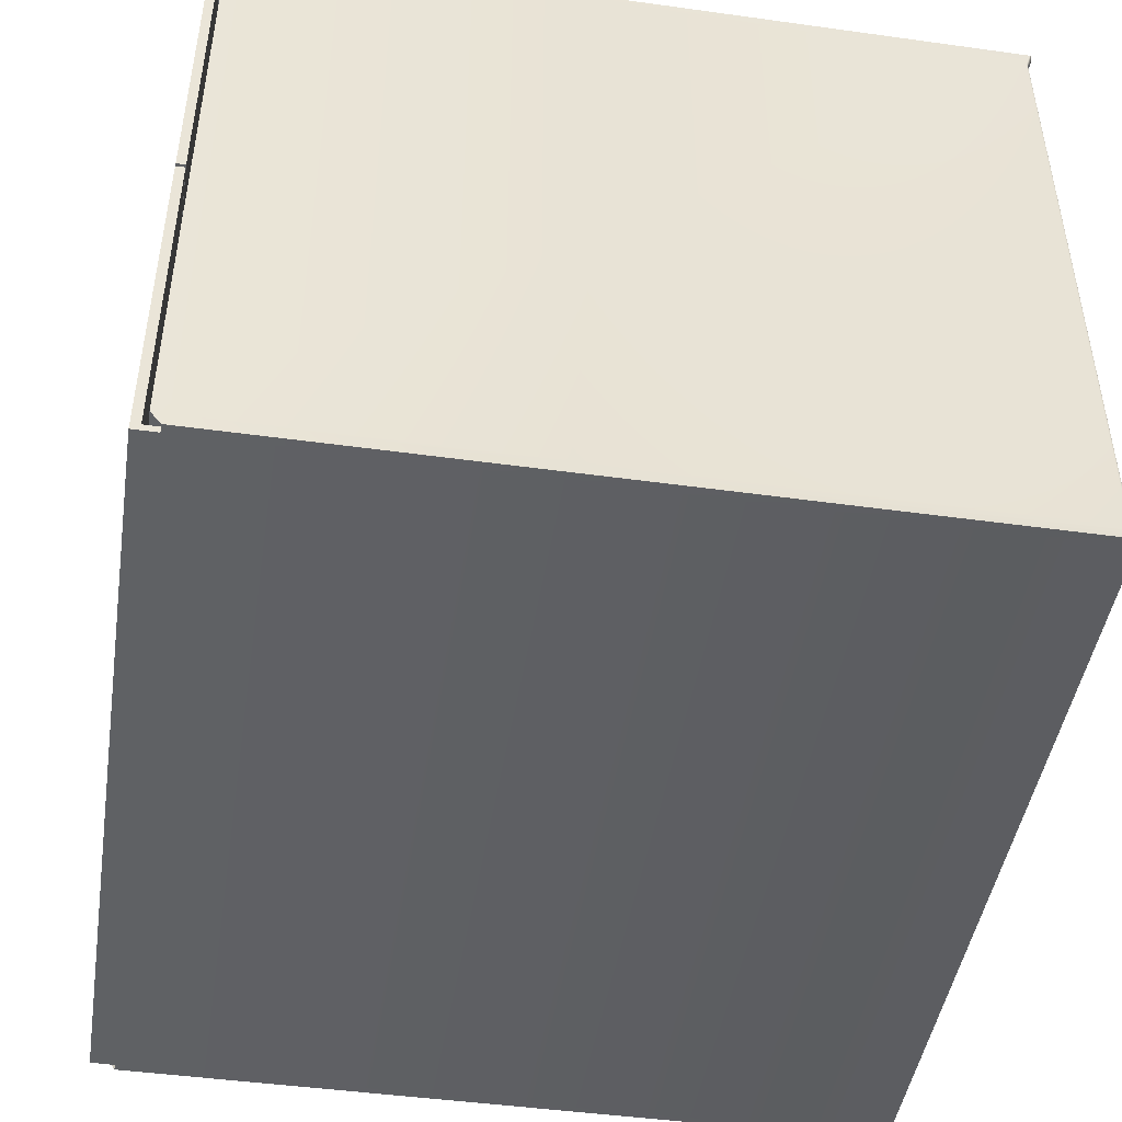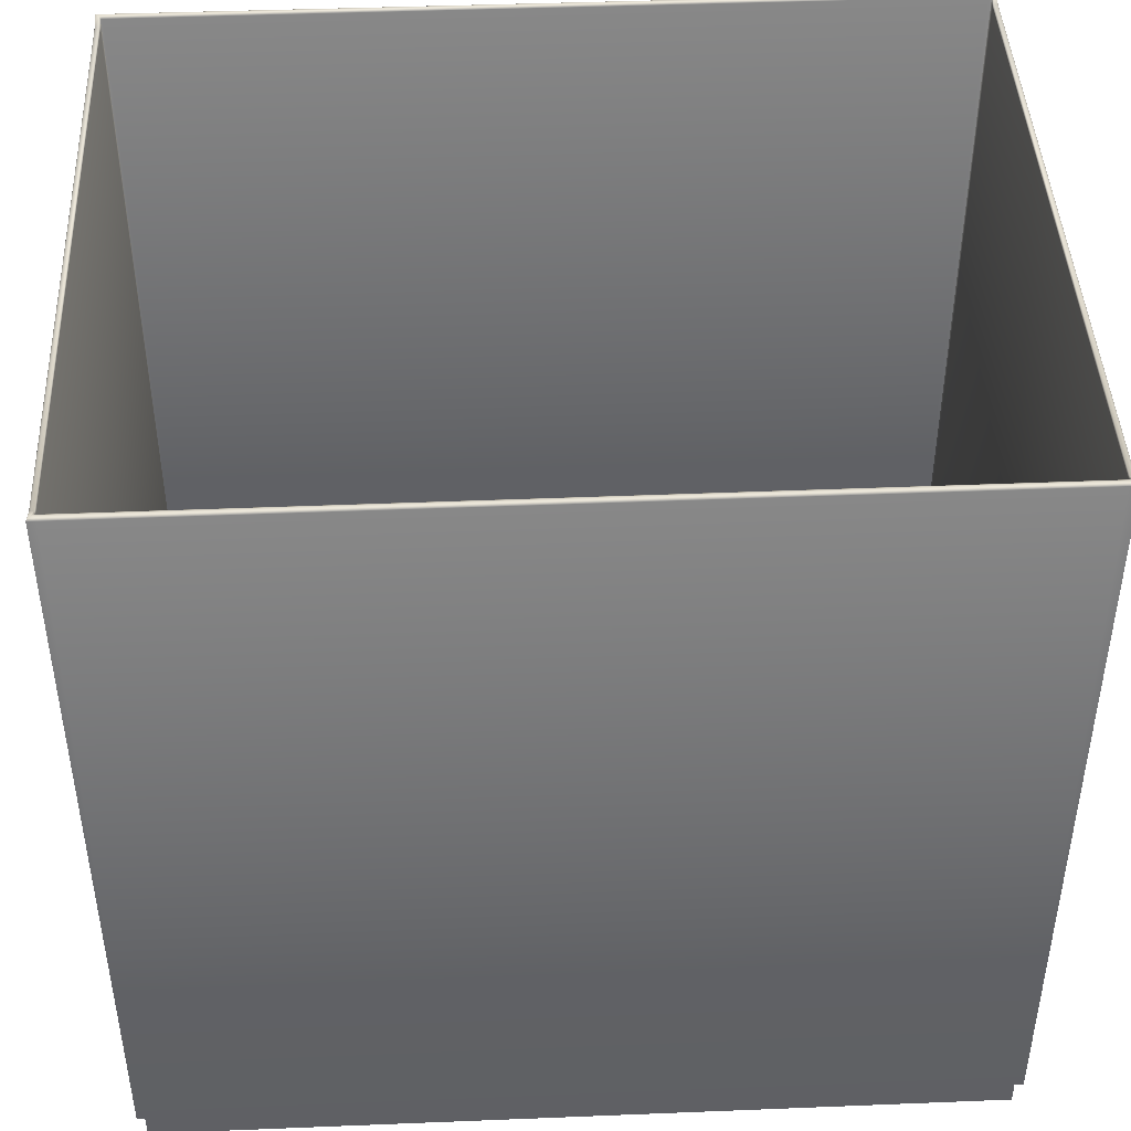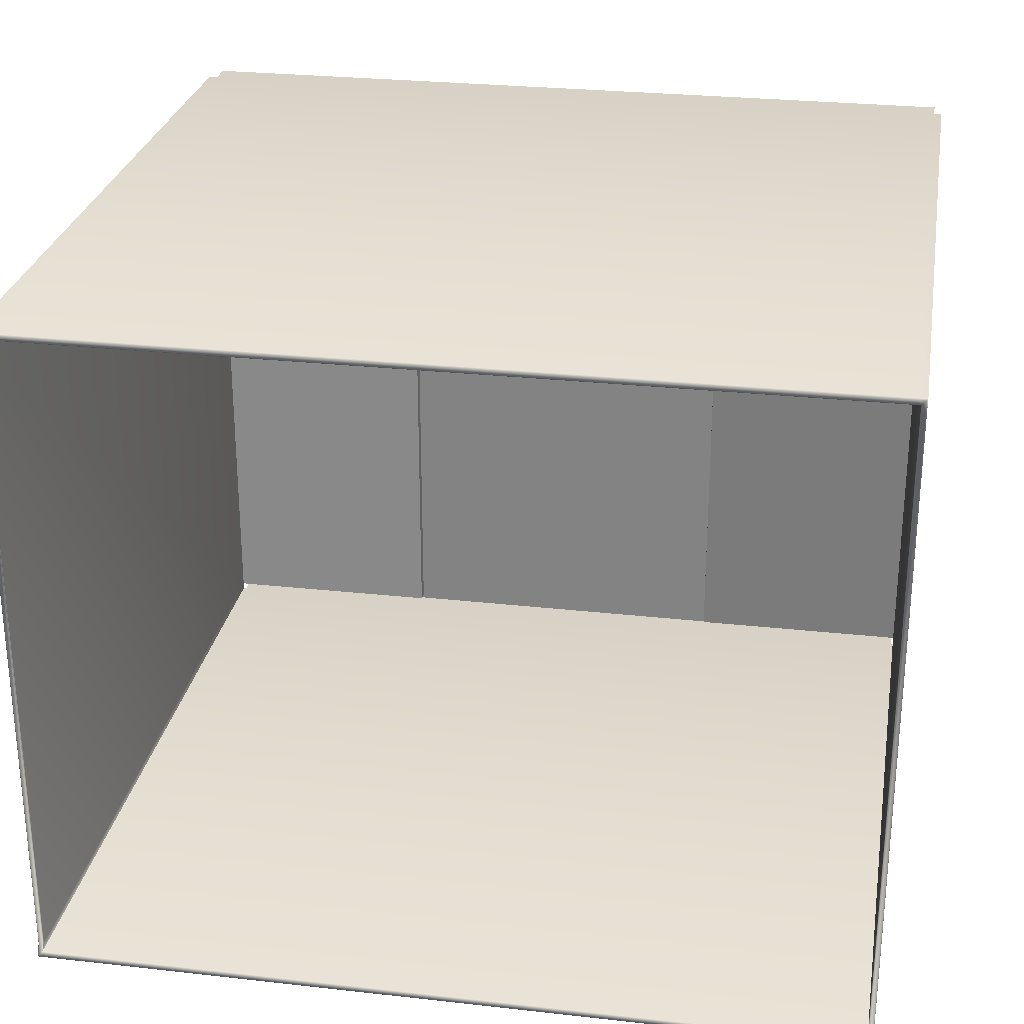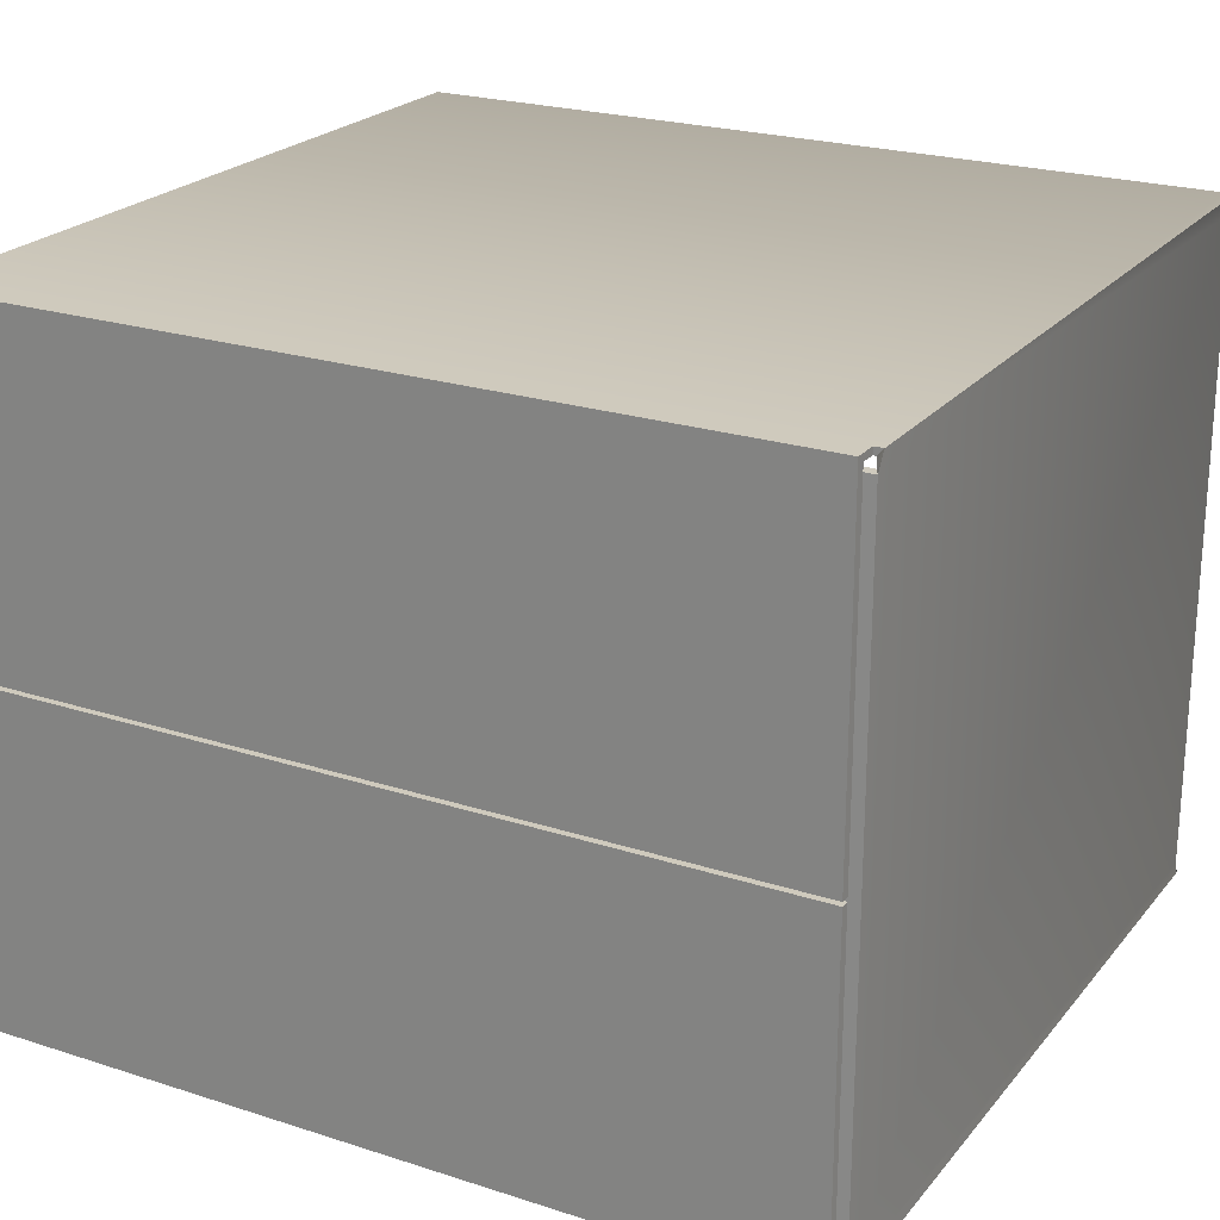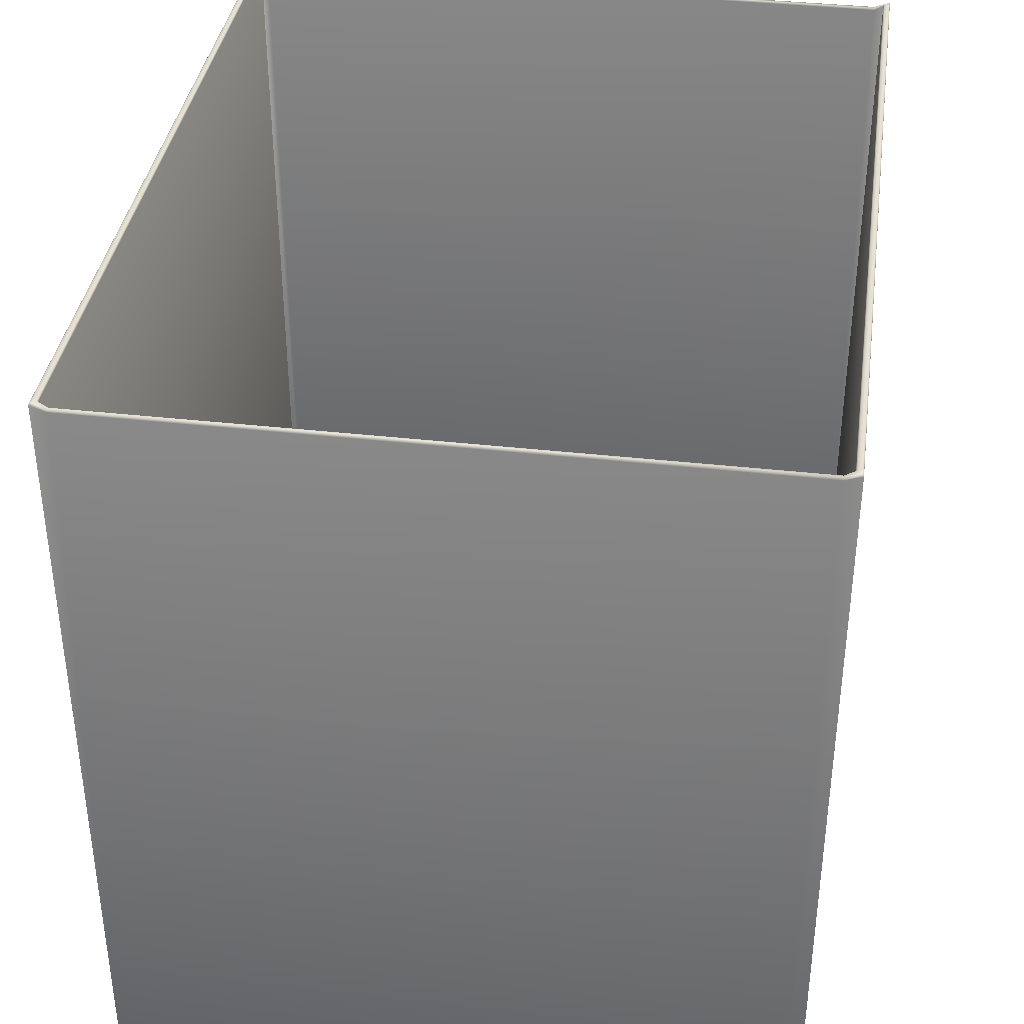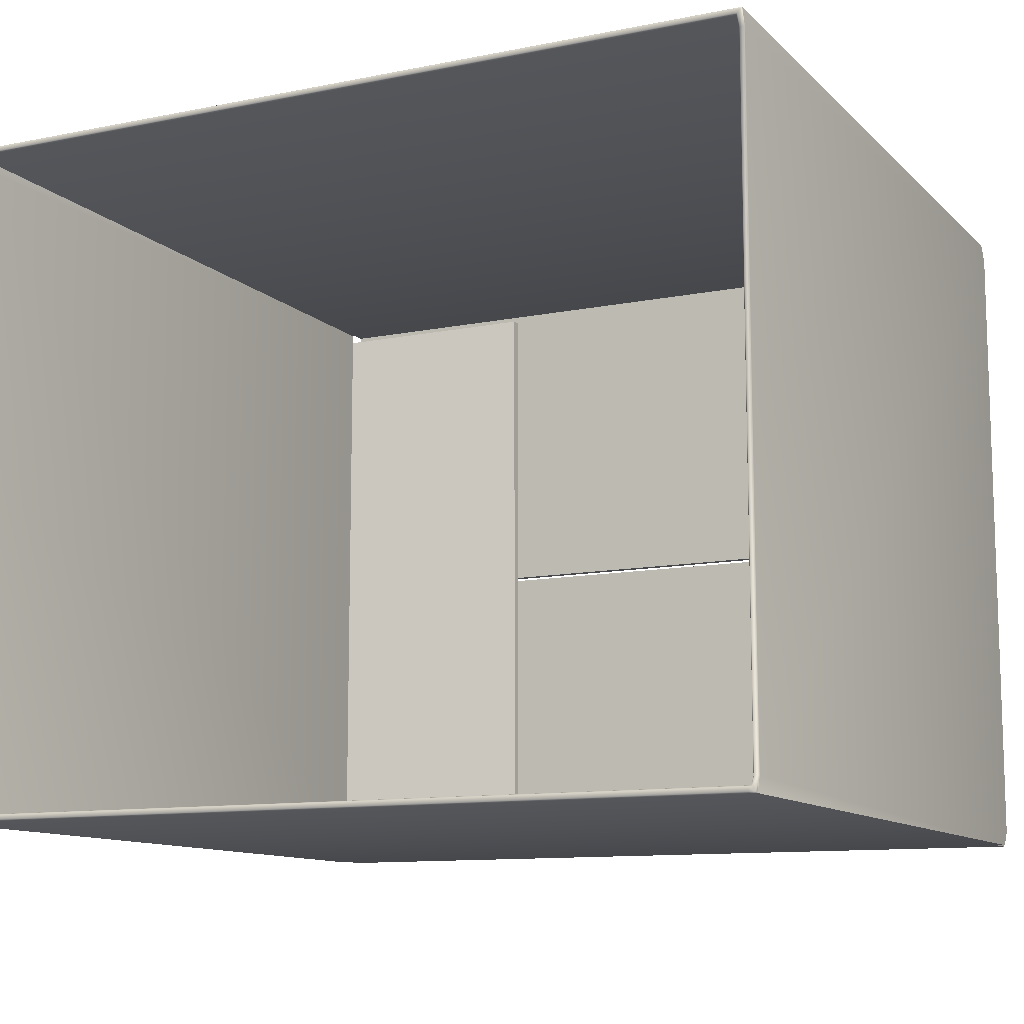
<metadata>
{"format":"obj","ext":"obj","renderer":"f3d","projection":"perspective","resolution":1024,"background":"white","views":[{"elev":-46.1,"azim":-99.0,"up":"+Y"},{"elev":44.0,"azim":177.3,"up":"+Z"},{"elev":27.2,"azim":9.7,"up":"+Y"},{"elev":22.9,"azim":-151.1,"up":"+Y"},{"elev":37.8,"azim":98.2,"up":"+Z"},{"elev":-11.3,"azim":26.2,"up":"+Y"}]}
</metadata>
<code>
o Box_7
v -0.1103 0.08466 -0.1081
v 0.1065 0.08466 -0.1081
v -0.1103 -0.08685 -0.1081
v 0.1065 -0.08685 -0.1081
v -0.04906 -0.08685 -0.1081
v -0.04906 0.08466 -0.1081
v 0.04502 -0.08685 -0.1081
v 0.04501 0.08466 -0.1081
v -0.1103 0.08709 -0.1081
v 0.1065 0.08709 -0.1081
v 0.1065 -0.08903 -0.1081
v -0.1103 -0.0886 -0.1081
v 0.1059 -0.08903 -0.1081
v 0.1059 0.08709 -0.1081
v -0.1094 0.08709 -0.1081
v -0.1094 -0.0886 -0.1081
v -0.1094 0.08709 -0.1121
v 0.1059 0.08709 -0.1121
v -0.1094 -0.00037 -0.1121
v 0.1059 -0.000243 -0.1121
v -0.1094 -0.0886 -0.1121
v -0.1094 -0.001398 -0.1121
v 0.1059 -0.08903 -0.1121
v 0.1059 -0.001271 -0.1121
v -0.1094 0.08885 -0.1081
v 0.1059 0.08885 -0.1081
v -0.1094 -0.09036 -0.1081
v -0.1117 -0.09036 -0.1081
v 0.1079 -0.08685 -0.1108
v 0.1079 0.08466 -0.1108
v -0.1117 -0.08685 -0.1108
v -0.1117 0.08466 -0.1108
v -0.1094 0.08885 -0.1144
v 0.1059 0.08885 -0.1144
v -0.1094 -0.00037 -0.1144
v 0.1059 -0.000243 -0.1144
v -0.04887 -0.08685 -0.1104
v -0.04887 0.08466 -0.1104
v 0.04482 0.08466 -0.1104
v 0.04482 -0.08685 -0.1104
v 0.1079 0.08885 -0.1081
v -0.1117 0.08885 -0.1081
v 0.1079 -0.09079 -0.1081
v 0.1059 -0.09079 -0.1081
v -0.1094 -0.09036 -0.1144
v -0.1094 -0.001398 -0.1144
v 0.1059 -0.09079 -0.1144
v 0.1059 -0.001271 -0.1144
v 0.1059 0.08885 0.09309
v 0.1059 0.08875 0.09342
v 0.1059 0.0885 0.09356
v -0.1094 0.08885 0.09309
v -0.1094 0.08875 0.09342
v -0.1094 0.0885 0.09356
v -0.1117 -0.09036 0.09309
v -0.1116 -0.09026 0.09342
v -0.1114 -0.09001 0.09356
v -0.1094 -0.09036 0.09309
v -0.1094 -0.09026 0.09342
v -0.1094 -0.09001 0.09356
v 0.1079 -0.08685 0.09162
v 0.1078 -0.08685 0.09195
v 0.1076 -0.08685 0.09209
v 0.1079 0.08466 0.09162
v 0.1078 0.08466 0.09195
v 0.1076 0.08466 0.09209
v -0.1117 0.08466 0.09162
v -0.1116 0.08466 0.09195
v -0.1114 0.08466 0.09209
v -0.1117 -0.08685 0.09162
v -0.1116 -0.08685 0.09195
v -0.1114 -0.08685 0.09209
v 0.1079 0.08885 0.09309
v 0.1078 0.08875 0.09342
v 0.1076 0.0885 0.09356
v -0.1117 0.08885 0.09309
v -0.1116 0.08875 0.09342
v -0.1114 0.0885 0.09356
v 0.1079 -0.09079 0.09309
v 0.1078 -0.09069 0.09342
v 0.1076 -0.09044 0.09356
v 0.1059 -0.09079 0.09309
v 0.1059 -0.09069 0.09342
v 0.1059 -0.09044 0.09356
v 0.1059 0.08709 0.09309
v 0.1059 0.08719 0.09342
v 0.1059 0.08744 0.09356
v -0.1094 0.08709 0.09309
v -0.1094 0.08719 0.09342
v -0.1094 0.08744 0.09356
v -0.1103 -0.0886 0.09309
v -0.1103 -0.0887 0.09342
v -0.1105 -0.08895 0.09356
v -0.1094 -0.0886 0.09309
v -0.1094 -0.0887 0.09342
v -0.1094 -0.08895 0.09356
v 0.1065 0.08466 0.09162
v 0.1066 0.08466 0.09195
v 0.1068 0.08466 0.09209
v 0.1065 -0.08685 0.09162
v 0.1066 -0.08685 0.09195
v 0.1068 -0.08685 0.09209
v -0.1103 0.08466 0.09162
v -0.1103 0.08466 0.09195
v -0.1105 0.08466 0.09209
v -0.1103 -0.08685 0.09162
v -0.1103 -0.08685 0.09195
v -0.1105 -0.08685 0.09209
v 0.1065 0.08709 0.09309
v 0.1066 0.08719 0.09342
v 0.1068 0.08744 0.09356
v -0.1103 0.08709 0.09309
v -0.1103 0.08719 0.09342
v -0.1105 0.08744 0.09356
v 0.1065 -0.08903 0.09309
v 0.1066 -0.08914 0.09342
v 0.1068 -0.08938 0.09356
v 0.1059 -0.08903 0.09309
v 0.1059 -0.08914 0.09342
v 0.1059 -0.08938 0.09356
f 33 35 36 34
f 32 31 37 38
f 29 30 39 40
f 46 45 47 48
f 25 33 34 26
f 45 27 44 47
f 19 17 18 20
f 1 6 5 3
f 4 7 8 2
f 21 22 24 23
f 17 15 14 18
f 16 21 23 13
f 16 12 28 27
f 17 19 35 33
f 35 19 20 36
f 20 18 34 36
f 3 5 37 31
f 5 6 38 37
f 6 1 32 38
f 2 8 39 30
f 8 7 40 39
f 7 4 29 40
f 10 2 30 41
f 1 9 42 32
f 4 11 43 29
f 12 3 31 28
f 11 13 44 43
f 14 10 41 26
f 9 15 25 42
f 22 21 45 46
f 23 24 48 47
f 22 46 48 24
f 15 17 33 25
f 18 14 26 34
f 13 23 47 44
f 21 16 27 45
f 52 25 26 49
f 55 58 27 28
f 30 29 61 64
f 31 32 67 70
f 30 64 73 41
f 67 32 42 76
f 61 29 43 79
f 31 70 55 28
f 44 82 79 43
f 49 26 41 73
f 42 25 52 76
f 27 58 82 44
f 15 88 85 14
f 91 12 16 94
f 2 97 100 4
f 3 106 103 1
f 2 10 109 97
f 103 112 9 1
f 100 115 11 4
f 3 12 91 106
f 13 11 115 118
f 85 109 10 14
f 9 112 88 15
f 94 16 13 118
f 93 96 60 57
f 99 111 75 66
f 114 105 69 78
f 117 102 63 81
f 108 93 57 72
f 120 117 81 84
f 111 87 51 75
f 90 114 78 54
f 54 51 87 90
f 66 63 102 99
f 72 69 105 108
f 60 96 120 84
f 49 50 53 52
f 50 51 54 53
f 52 53 77 76
f 53 54 78 77
f 55 56 59 58
f 56 57 60 59
f 58 59 83 82
f 59 60 84 83
f 61 62 65 64
f 62 63 66 65
f 64 65 74 73
f 65 66 75 74
f 67 68 71 70
f 68 69 72 71
f 57 56 71 72
f 56 55 70 71
f 51 50 74 75
f 50 49 73 74
f 69 68 77 78
f 68 67 76 77
f 63 62 80 81
f 62 61 79 80
f 81 80 83 84
f 80 79 82 83
f 85 86 110 109
f 86 87 111 110
f 87 86 89 90
f 86 85 88 89
f 91 92 107 106
f 92 93 108 107
f 93 92 95 96
f 92 91 94 95
f 97 98 101 100
f 98 99 102 101
f 100 101 116 115
f 101 102 117 116
f 103 104 113 112
f 104 105 114 113
f 105 104 107 108
f 104 103 106 107
f 99 98 110 111
f 98 97 109 110
f 90 89 113 114
f 89 88 112 113
f 115 116 119 118
f 116 117 120 119
f 96 95 119 120
f 95 94 118 119

</code>
